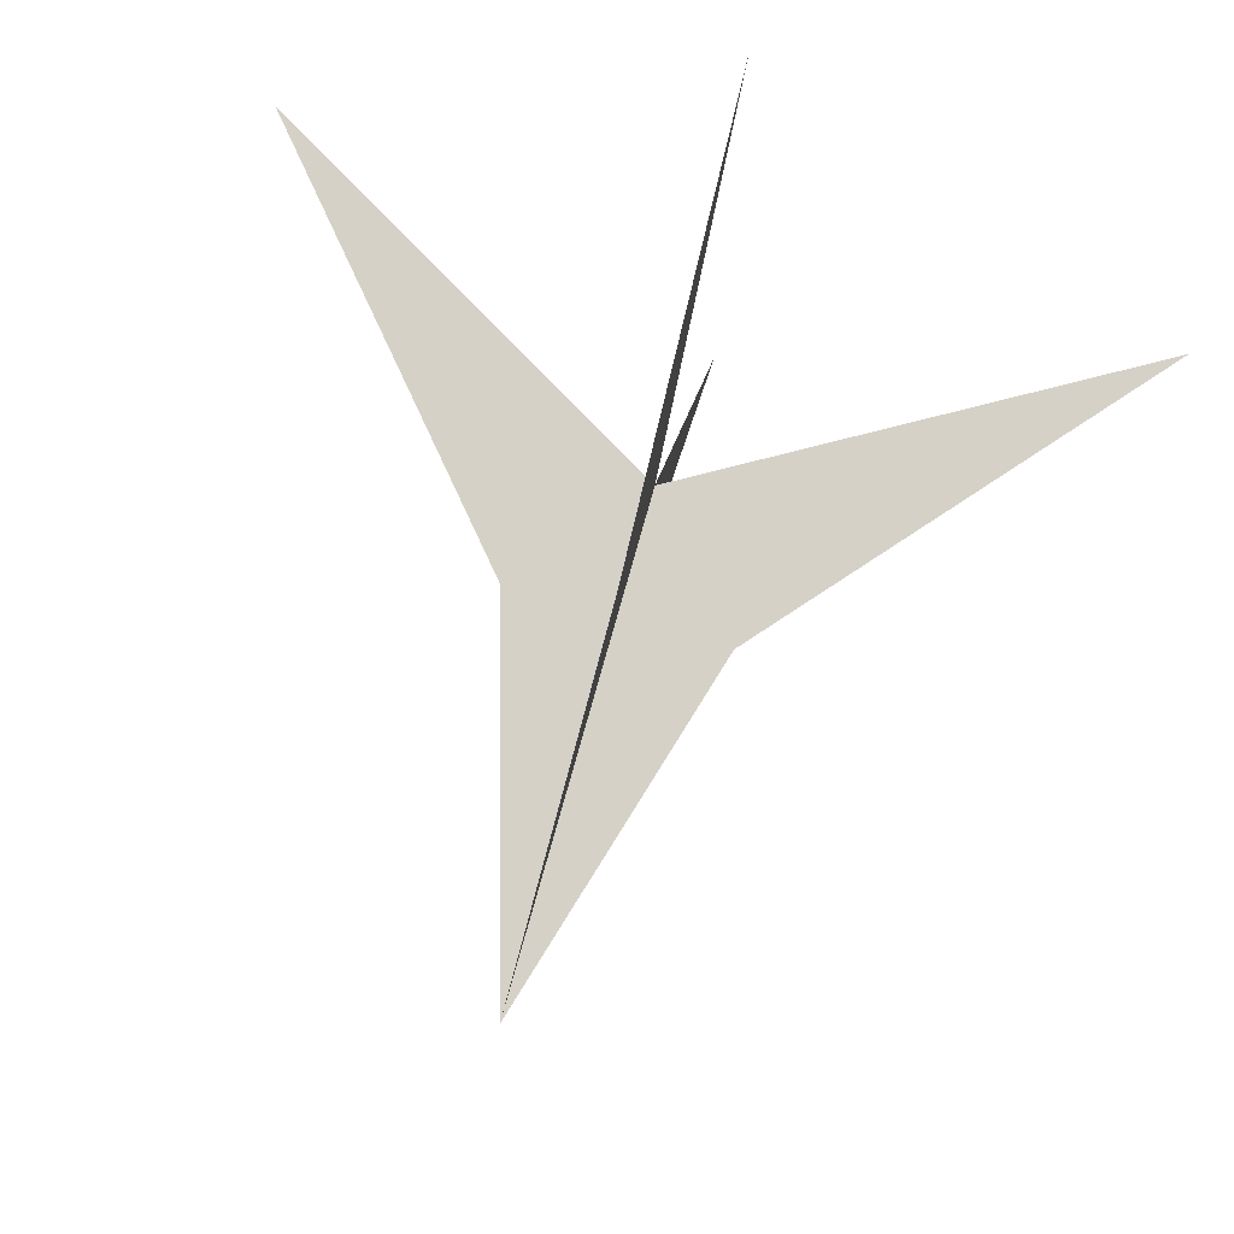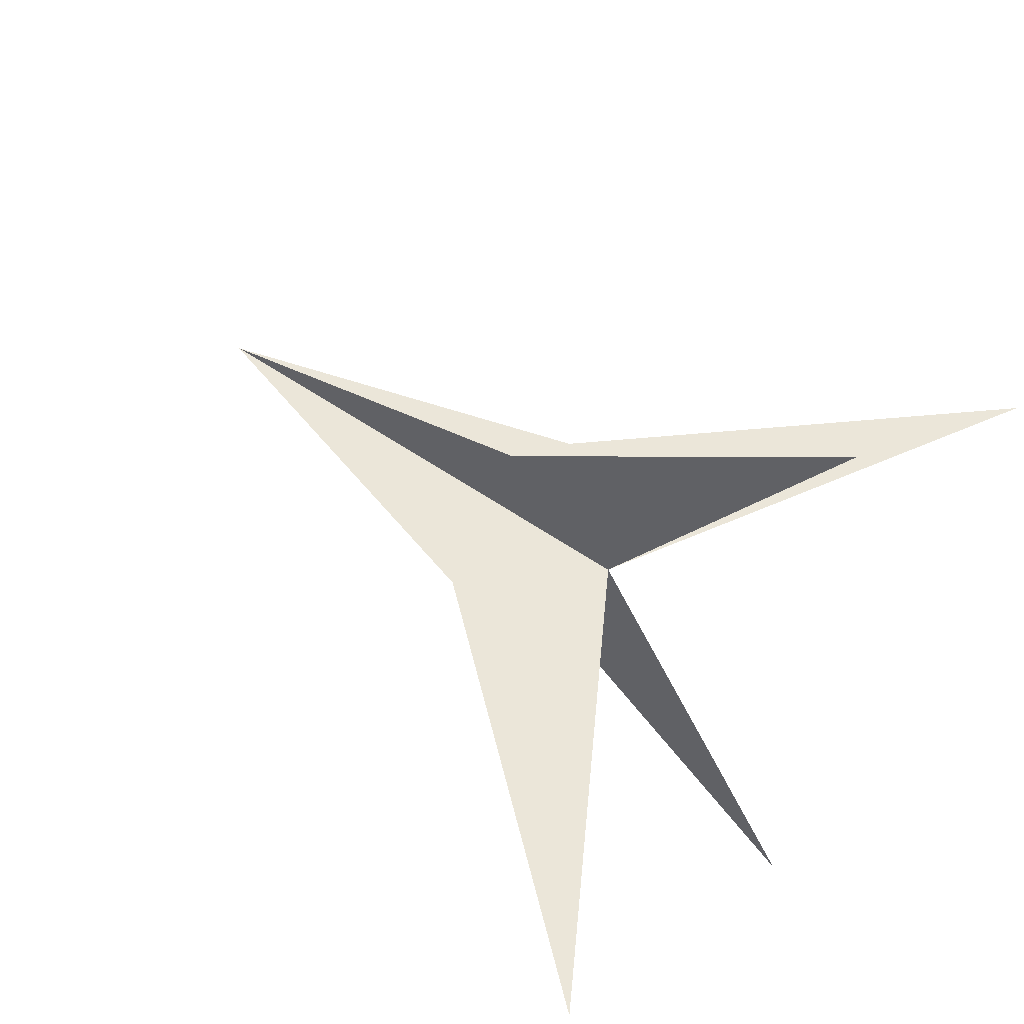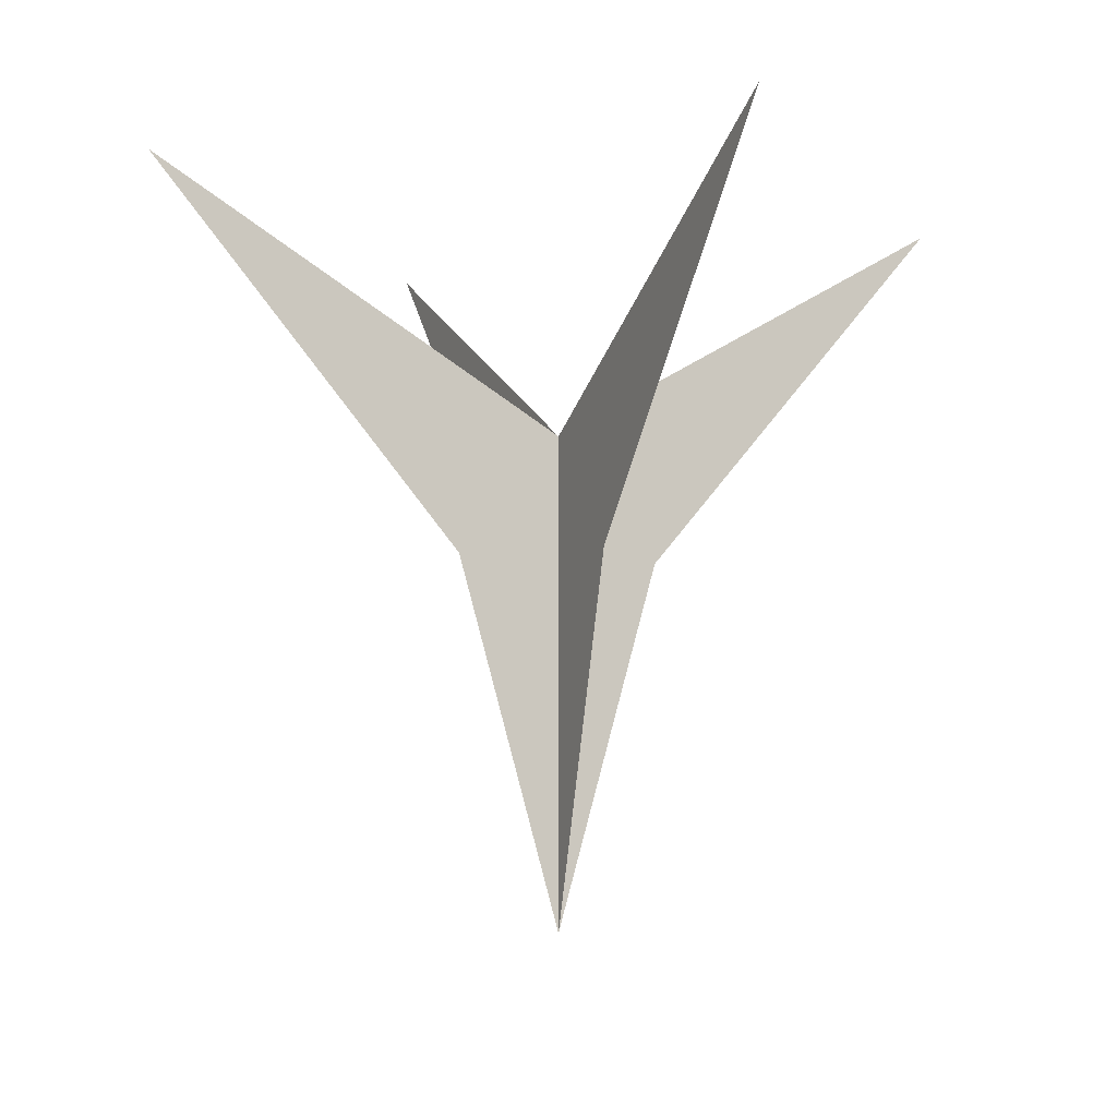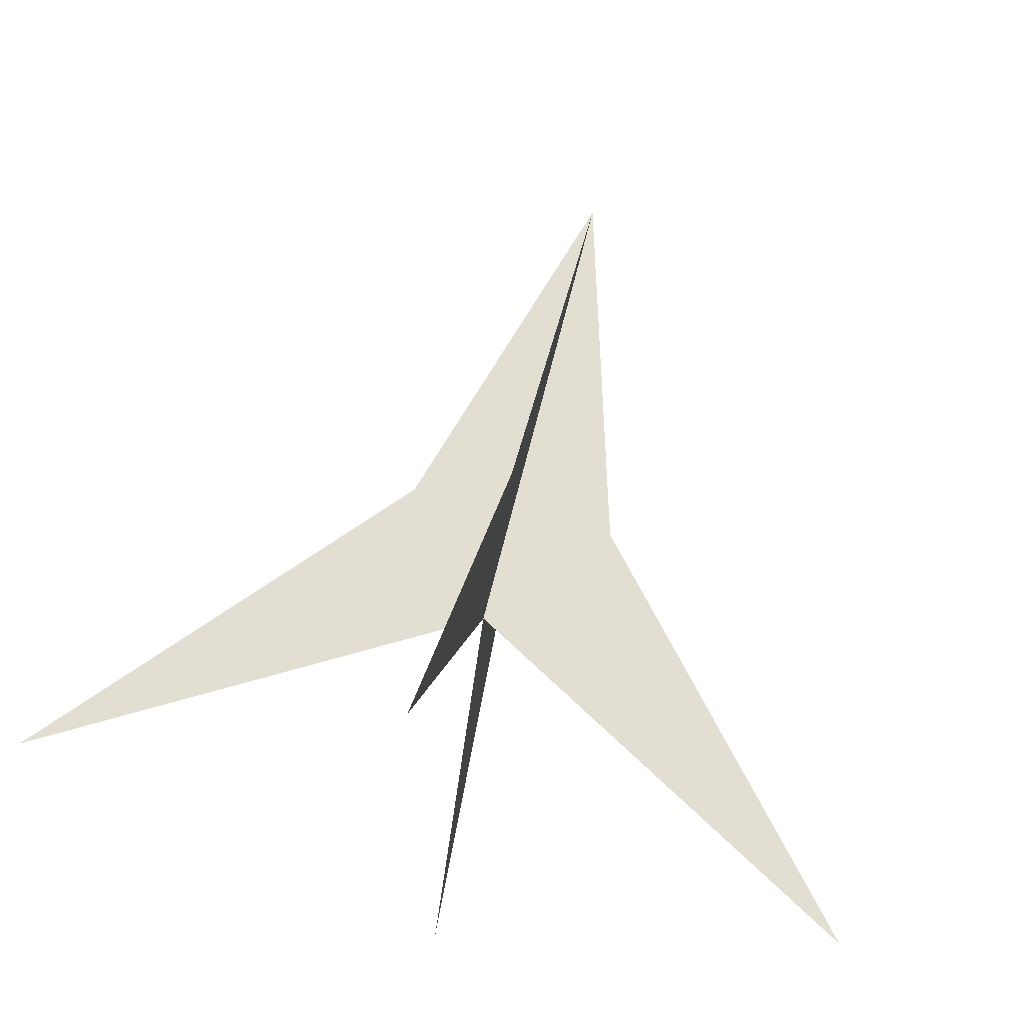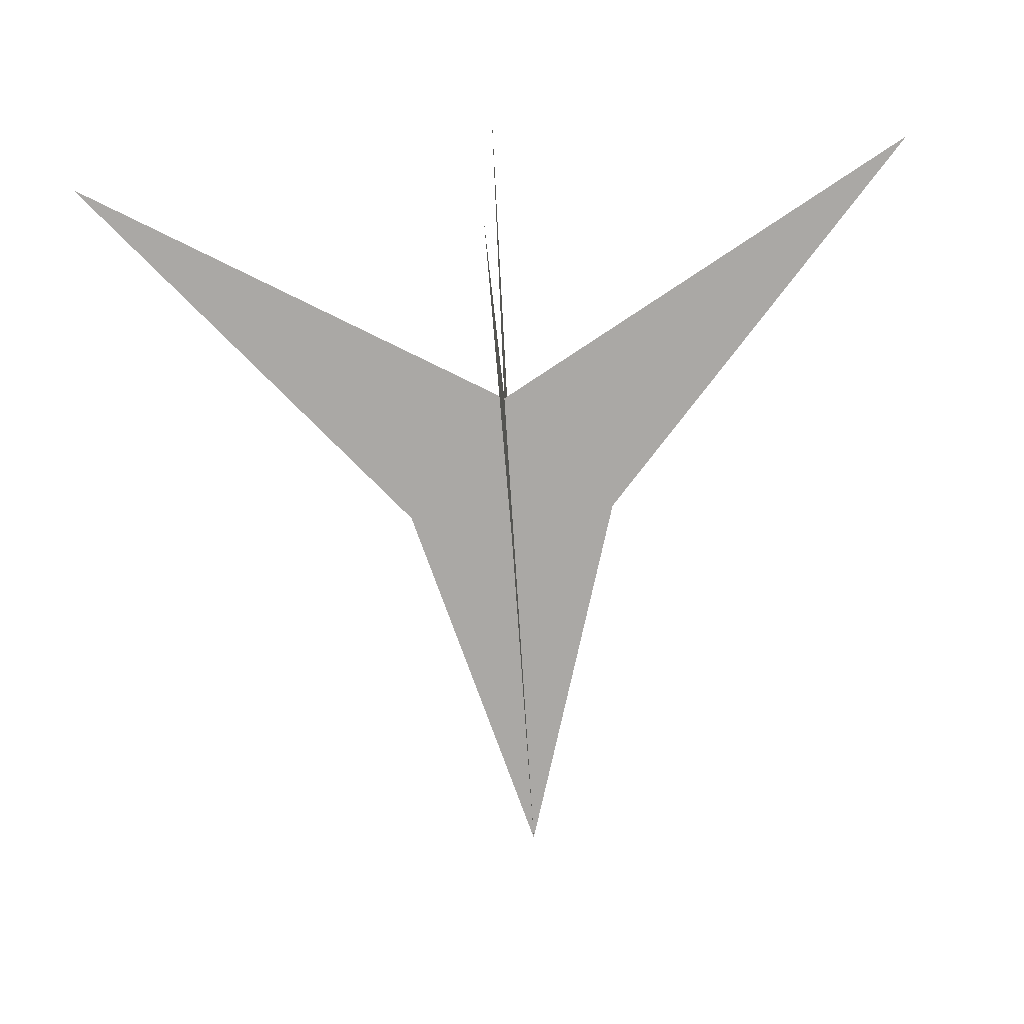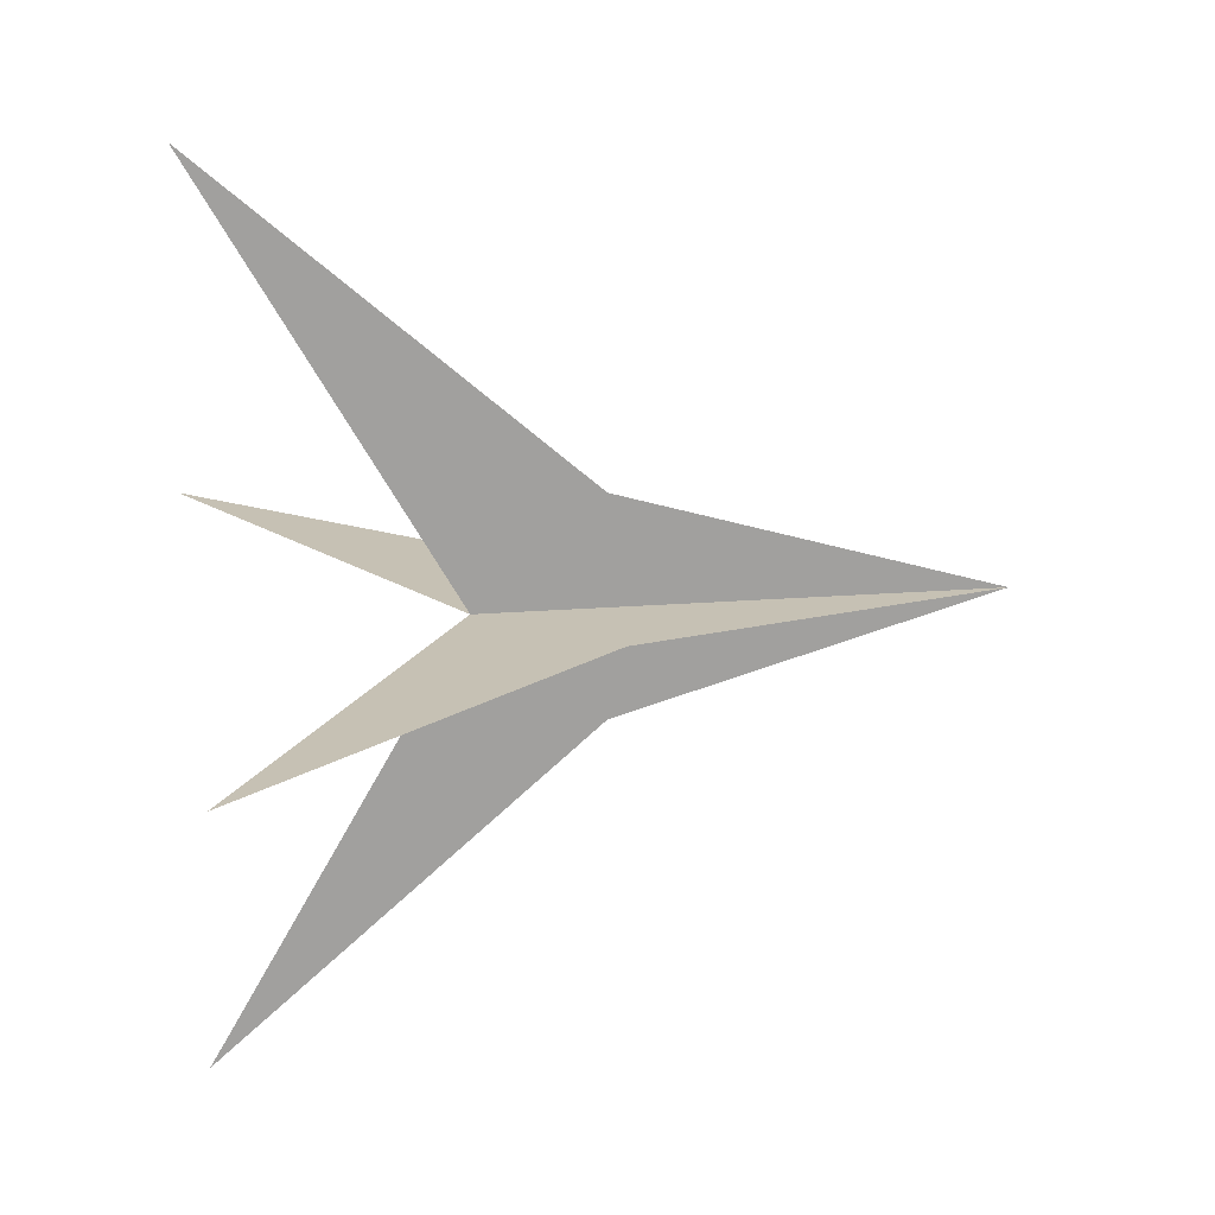
<metadata>
{"format":"obj","ext":"obj","renderer":"f3d","projection":"perspective","resolution":1024,"background":"white","views":[{"elev":79.1,"azim":-164.2,"up":"+Y"},{"elev":57.6,"azim":-54.6,"up":"+Y"},{"elev":-7.3,"azim":-114.2,"up":"+Z"},{"elev":68.0,"azim":14.0,"up":"+Y"},{"elev":-75.2,"azim":3.7,"up":"+Y"},{"elev":18.5,"azim":81.0,"up":"+Y"}]}
</metadata>
<code>
v 0 0 -1
v -0.866 0 0.5
v 0.866 0 0.5
v 0 0 -1
v 0 0.866 0.5
v 0 -0.866 0.5
v -0.2165 0 -0.25
v 0 0 0
v 0.2165 0 -0.25
v 0 0.2165 -0.25
v 0 0 -0
v 0 -0.2165 -0.25
f 2 8 7
f 5 11 10
f 10 12 4
f 10 11 12
f 11 6 12
f 7 9 1
f 7 8 9
f 8 3 9

</code>
